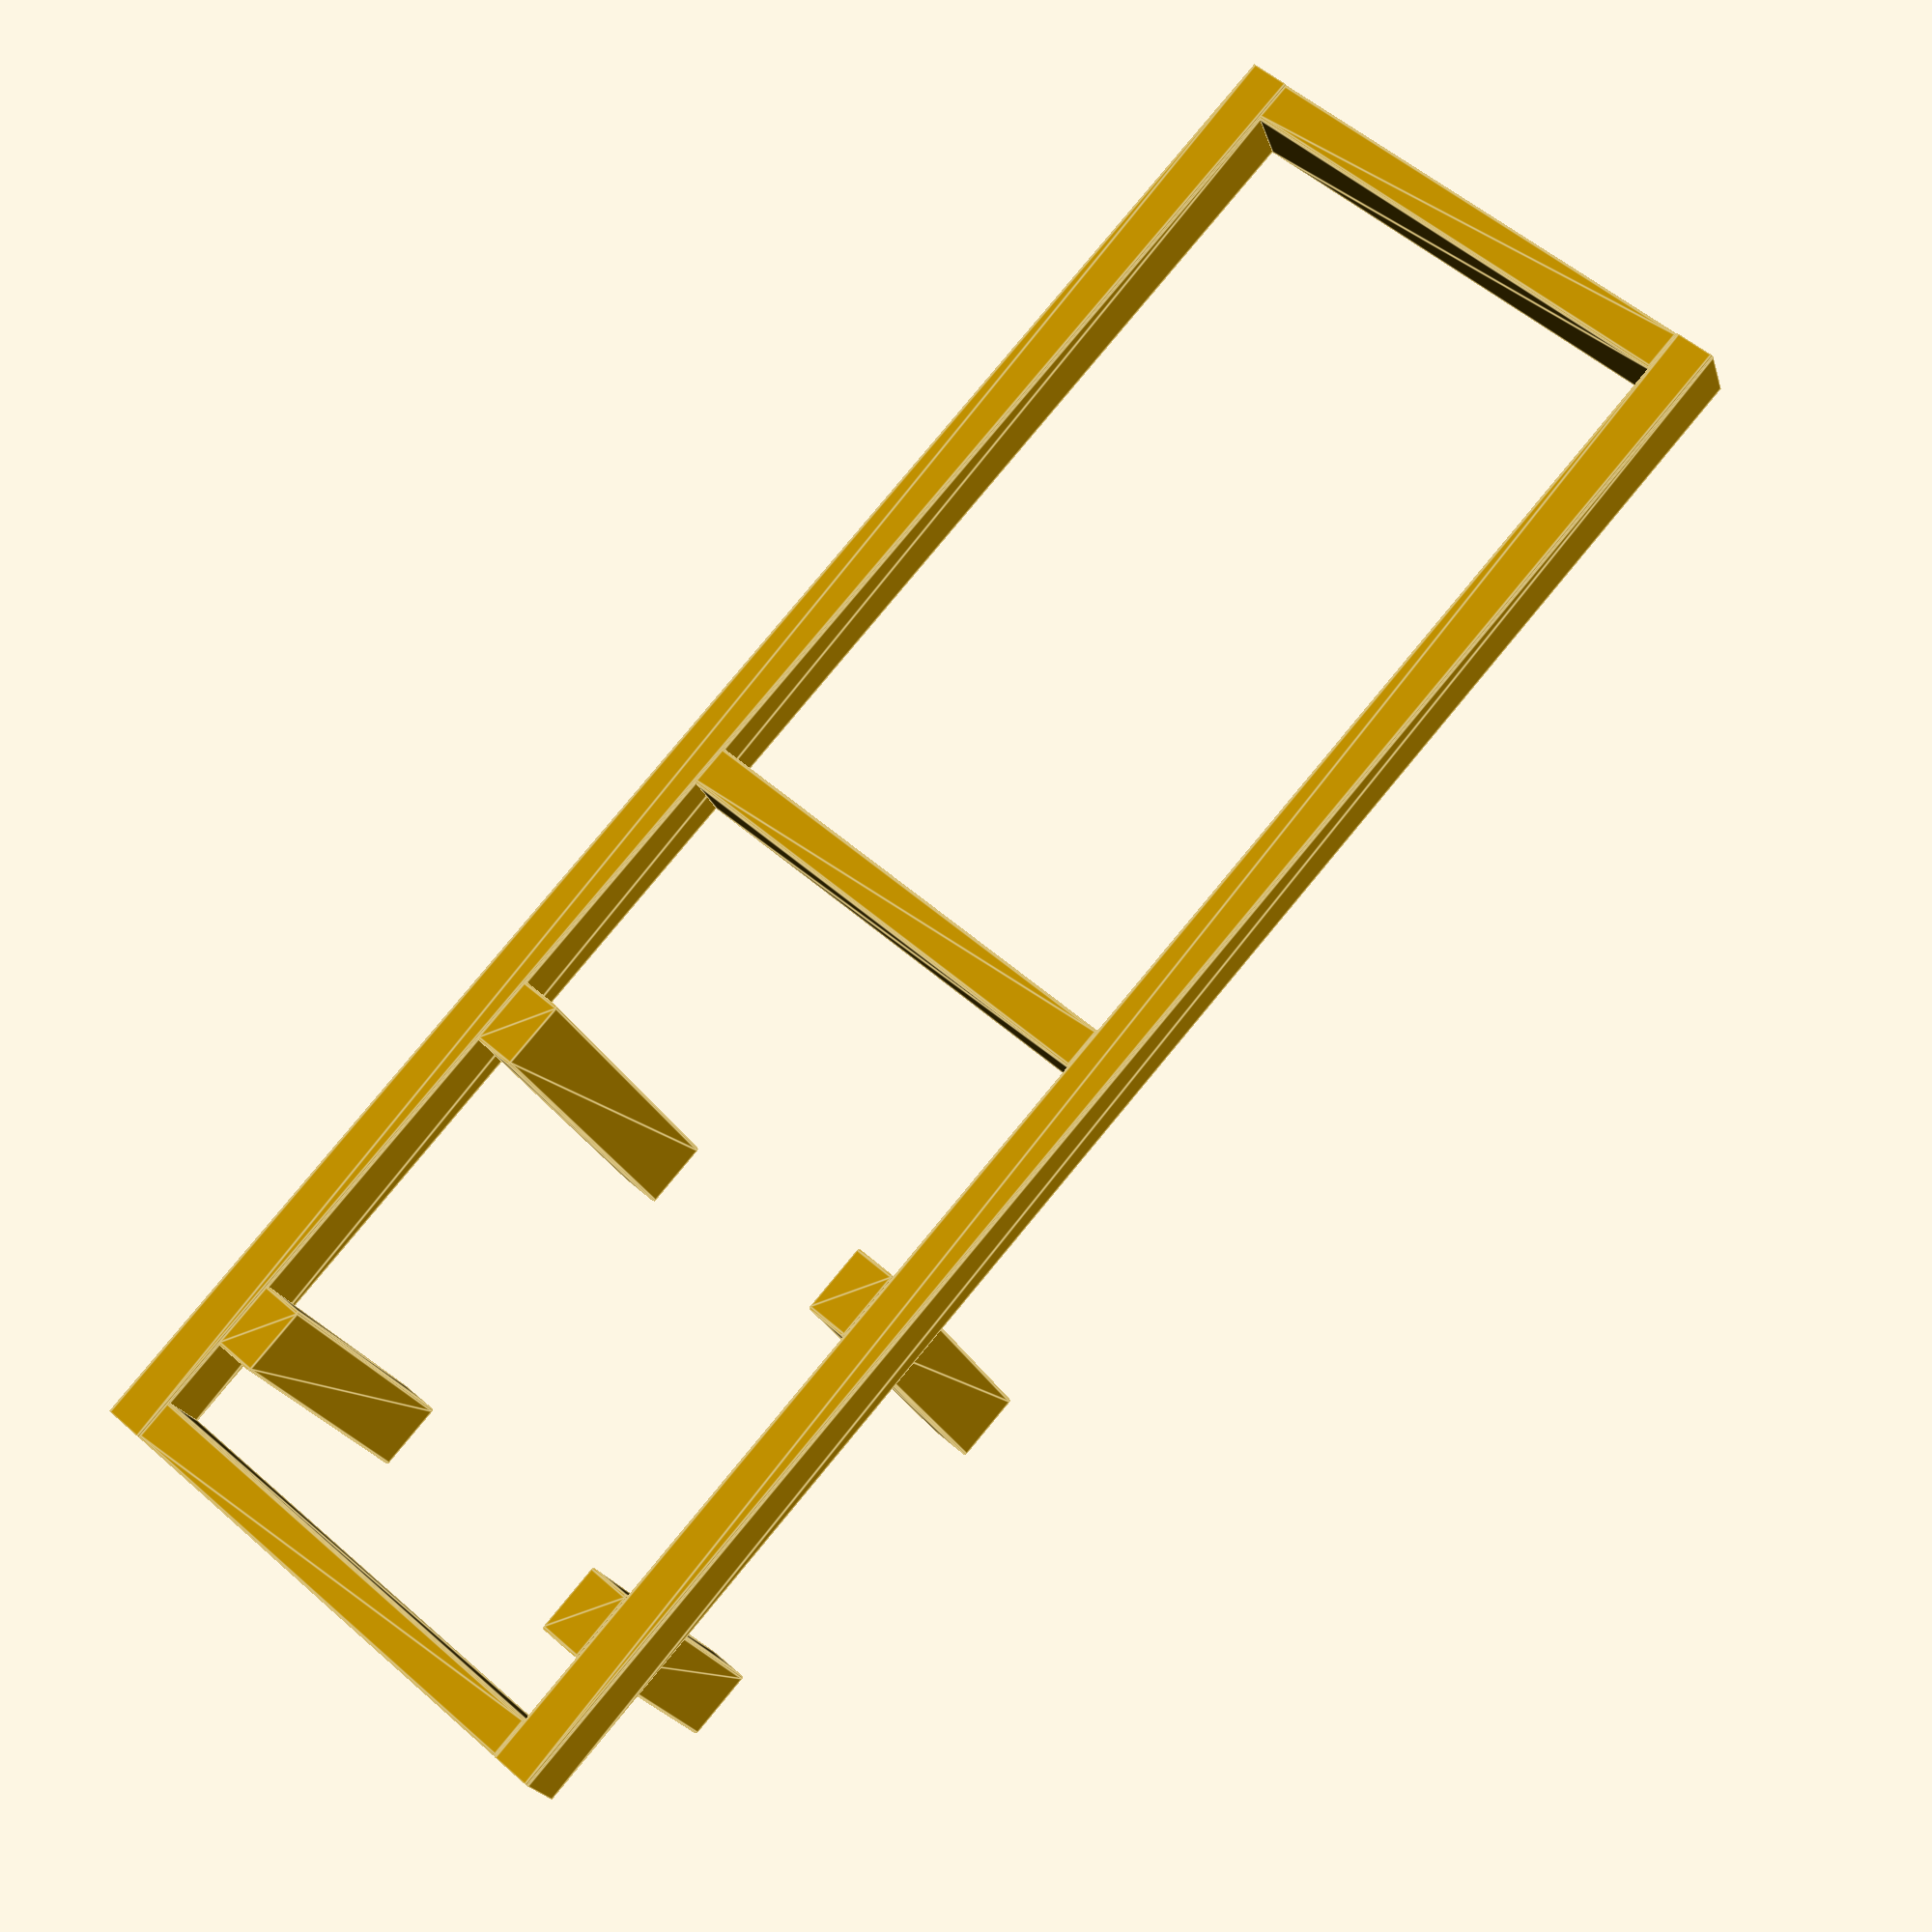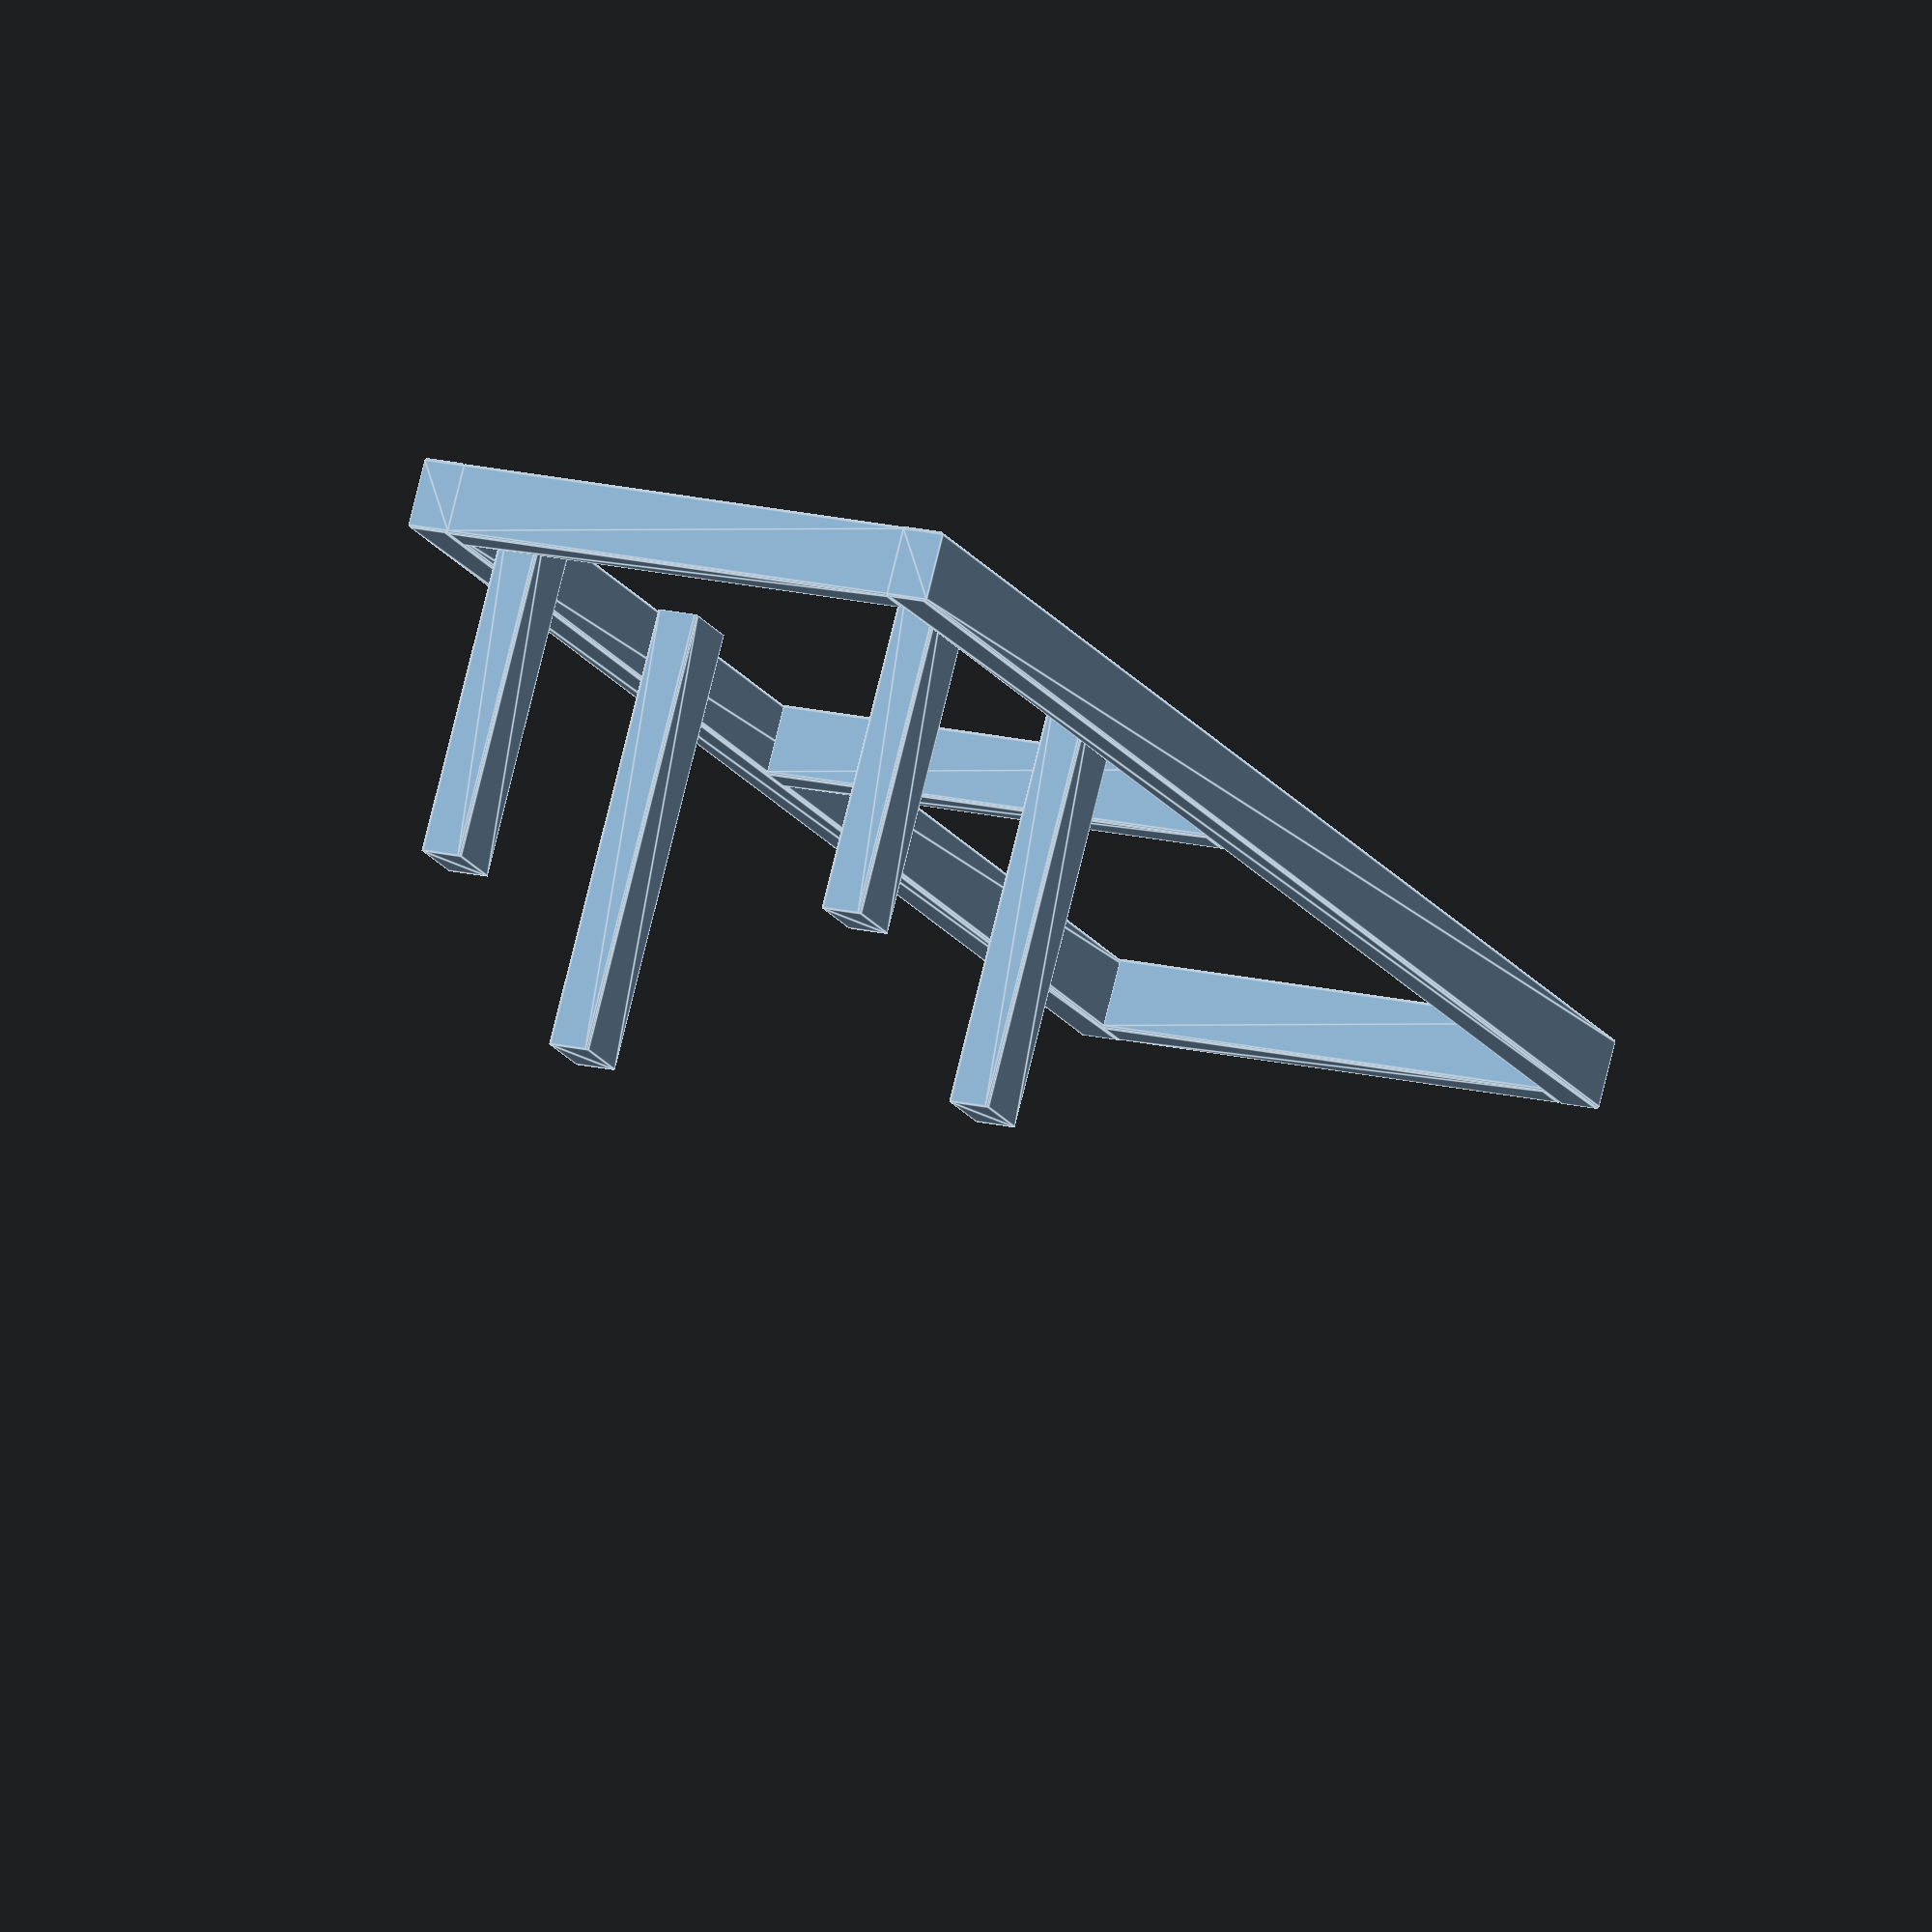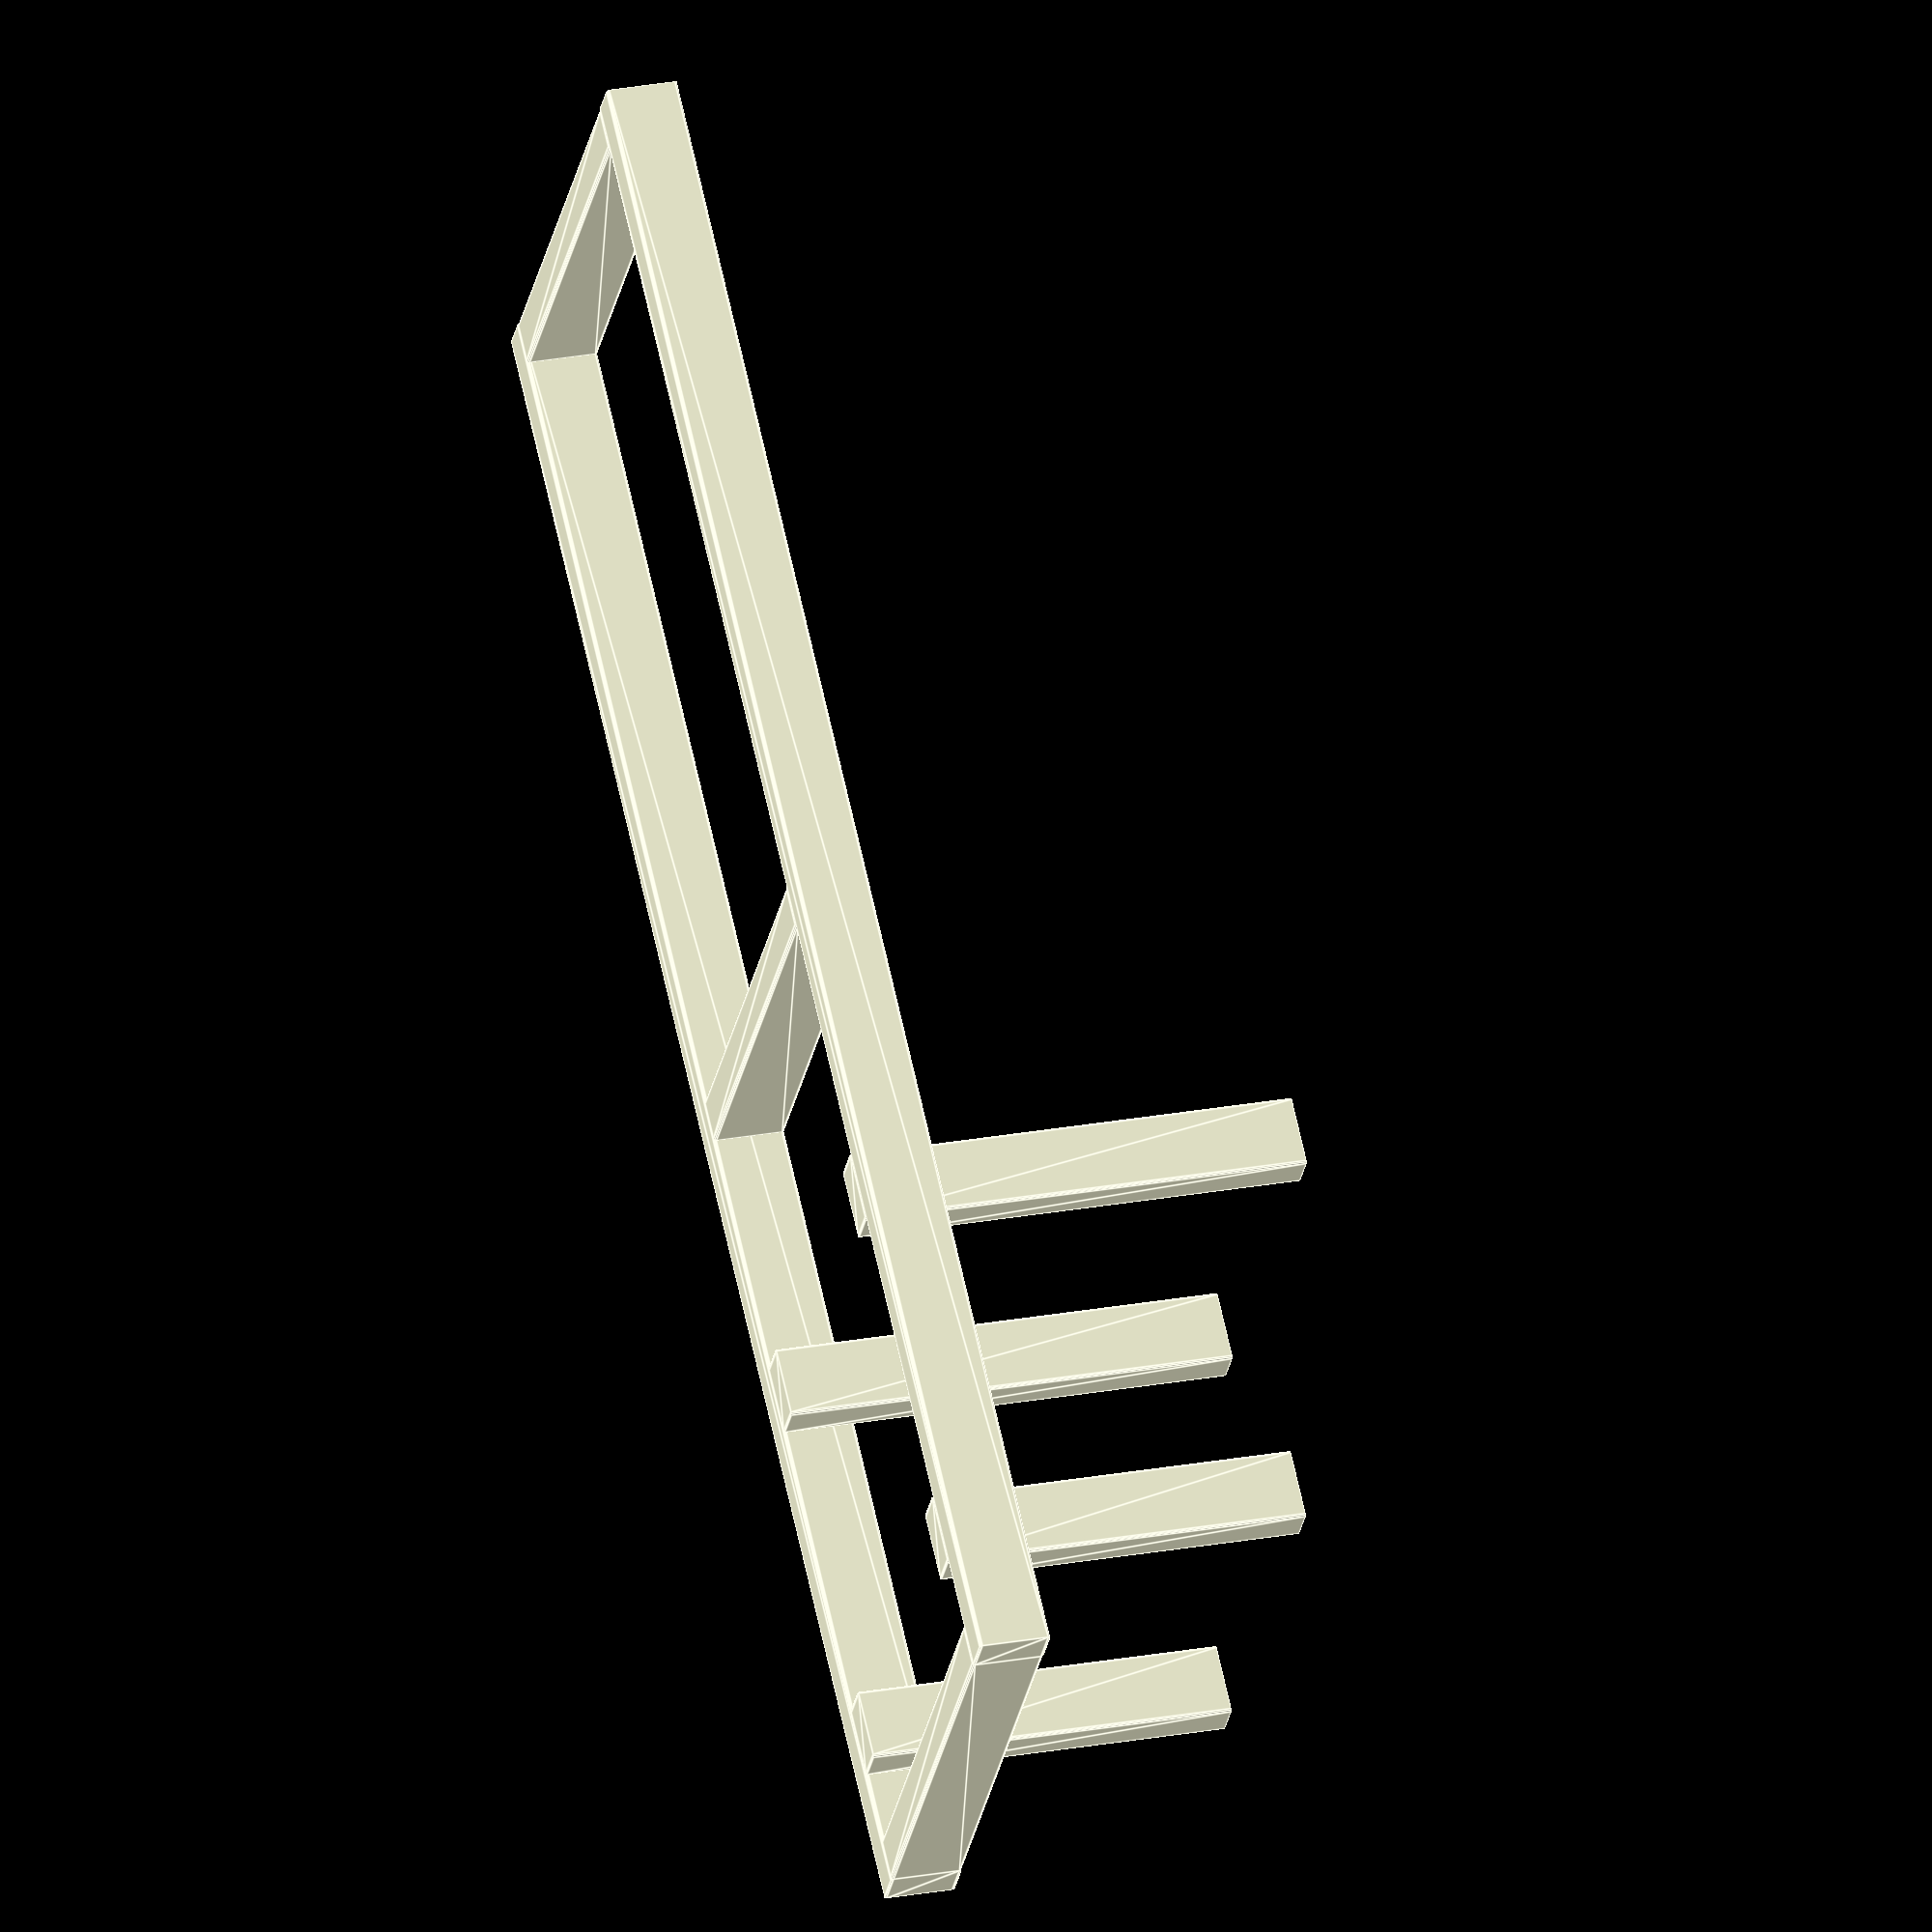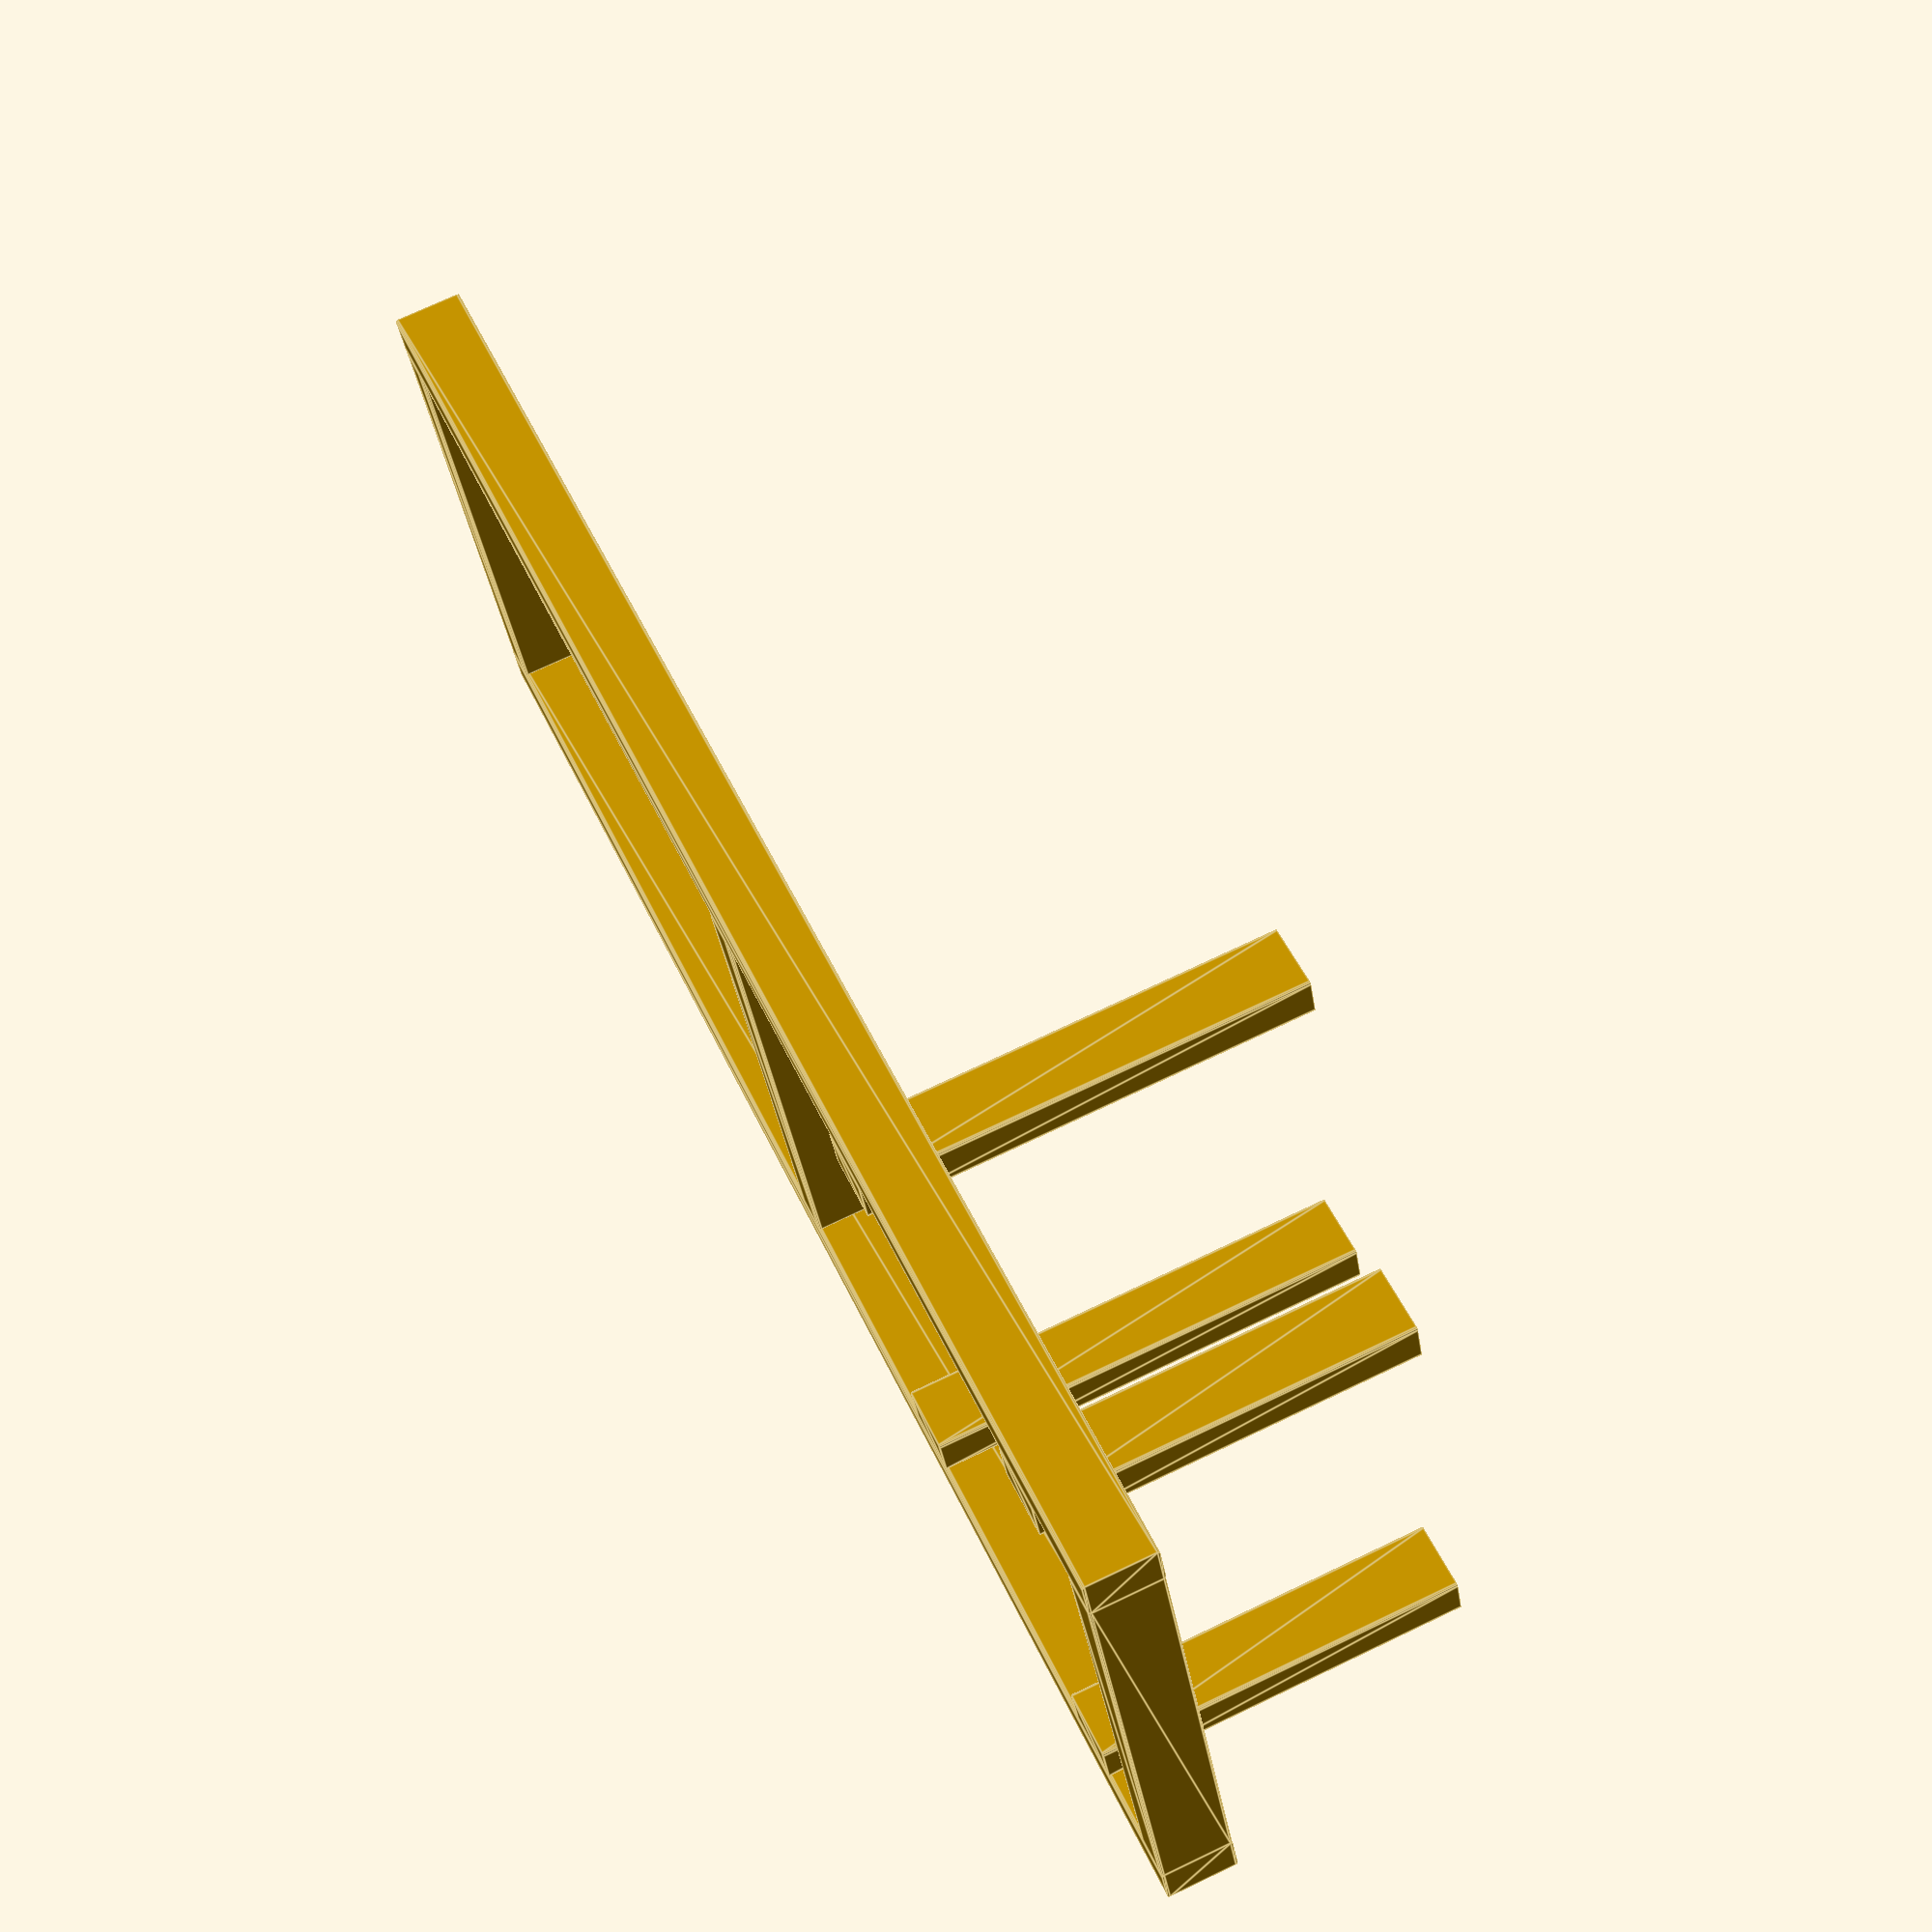
<openscad>

// https://www.diy.com/departments/round-edge-spruce-c16-cls-timber-l-2-4m-w-63mm-t-38mm-pack-of-8/492781_BQ.prd
STRUT_WIDTH=38;
STRUT_HEIGHT=63;

RIG_WIDTH=500; // this is the width of space under the wheel base

BASE_WIDTH=RIG_WIDTH - (STRUT_WIDTH * 2);

RIG_LENGTH=1500; // base length

SEAT_ANGLE = 13;

SEAT_REAR_HOLE_DISTANCE = 100; // from rear of seat to reat mounting holes
SEAT_HOLE_DISTANCE = 330; // between rear and front seat mounting holes

SEAT_REAR_HEIGHT = 320;
SEAT_FRONT_HEIGHT = SEAT_REAR_HEIGHT + (sin(SEAT_ANGLE) * SEAT_HOLE_DISTANCE);

WHEEL_MOUNT_REAR_HEIGHT = 500 + 250;
WHEEL_MOUNT_FRONT_HEIGHT = 480 + 250;

WHEEL_BASE_DEPTH = 150;
WHEEL_BASE_WIDTH = 280;
WHEEL_BASE_HEIGHT = 120;

WHEEL_DIAMETER = 280;
WHEEL_DEPTH = 35;
WHEEL_TO_BASE = 50;

// 220 - initial distance from front seat bolts to front wheel mount
// 800 - distance from front seat bolts to pedal face
// 

TV_WIDTH = 915;
TV_HEIGHT = 530;
TV_DEPTH = 80;

module strut(length=1000) {

    // extrude the profile
    translate([0, 0, STRUT_HEIGHT])
    rotate([0, 90, 0])
    linear_extrude(length)
    offset(r = 2)
    offset(delta = -2)
    square([STRUT_HEIGHT, STRUT_WIDTH]);

}


module seat_mount() {

    // rear support
    translate([SEAT_REAR_HOLE_DISTANCE, STRUT_WIDTH, SEAT_REAR_HEIGHT])
    rotate([0, 90, 0])
    strut(SEAT_REAR_HEIGHT);

    translate([SEAT_REAR_HOLE_DISTANCE, BASE_WIDTH, SEAT_REAR_HEIGHT])
    rotate([0, 90 ,0])
    strut(SEAT_REAR_HEIGHT);

    // front support
    translate([SEAT_REAR_HOLE_DISTANCE + SEAT_HOLE_DISTANCE, STRUT_WIDTH, SEAT_FRONT_HEIGHT])
    rotate([0, 90, 0])
    strut(SEAT_FRONT_HEIGHT);

    translate([SEAT_REAR_HOLE_DISTANCE + SEAT_HOLE_DISTANCE, BASE_WIDTH, SEAT_FRONT_HEIGHT])
    rotate([0, 90 ,0])
    strut(SEAT_FRONT_HEIGHT);

}

module seat_base() {
    translate([0, BASE_WIDTH + STRUT_WIDTH, 0])
    strut(RIG_LENGTH);
    strut(RIG_LENGTH);

    translate([STRUT_WIDTH, STRUT_WIDTH, 0])
    rotate([0, 0, 90])
    strut(BASE_WIDTH);

    translate([RIG_LENGTH / 2, STRUT_WIDTH, 0])
    rotate([0, 0, 90])
    strut(BASE_WIDTH);

    translate([RIG_LENGTH, STRUT_WIDTH, 0])
    rotate([0, 0, 90])
    strut(BASE_WIDTH);
}


seat_base();
seat_mount();


</openscad>
<views>
elev=200.2 azim=48.8 roll=345.6 proj=p view=edges
elev=102.5 azim=246.6 roll=166.2 proj=o view=edges
elev=332.8 azim=322.3 roll=254.3 proj=o view=edges
elev=287.7 azim=21.4 roll=244.5 proj=p view=edges
</views>
